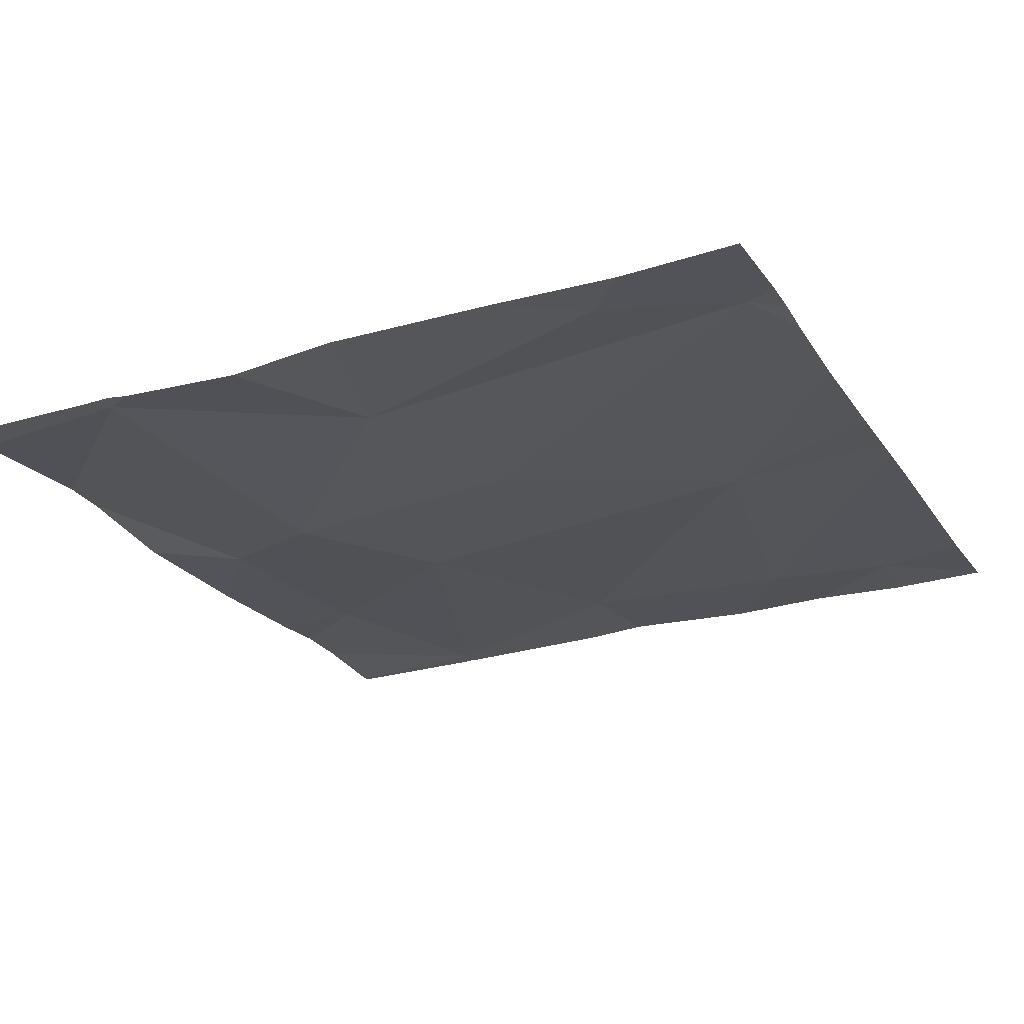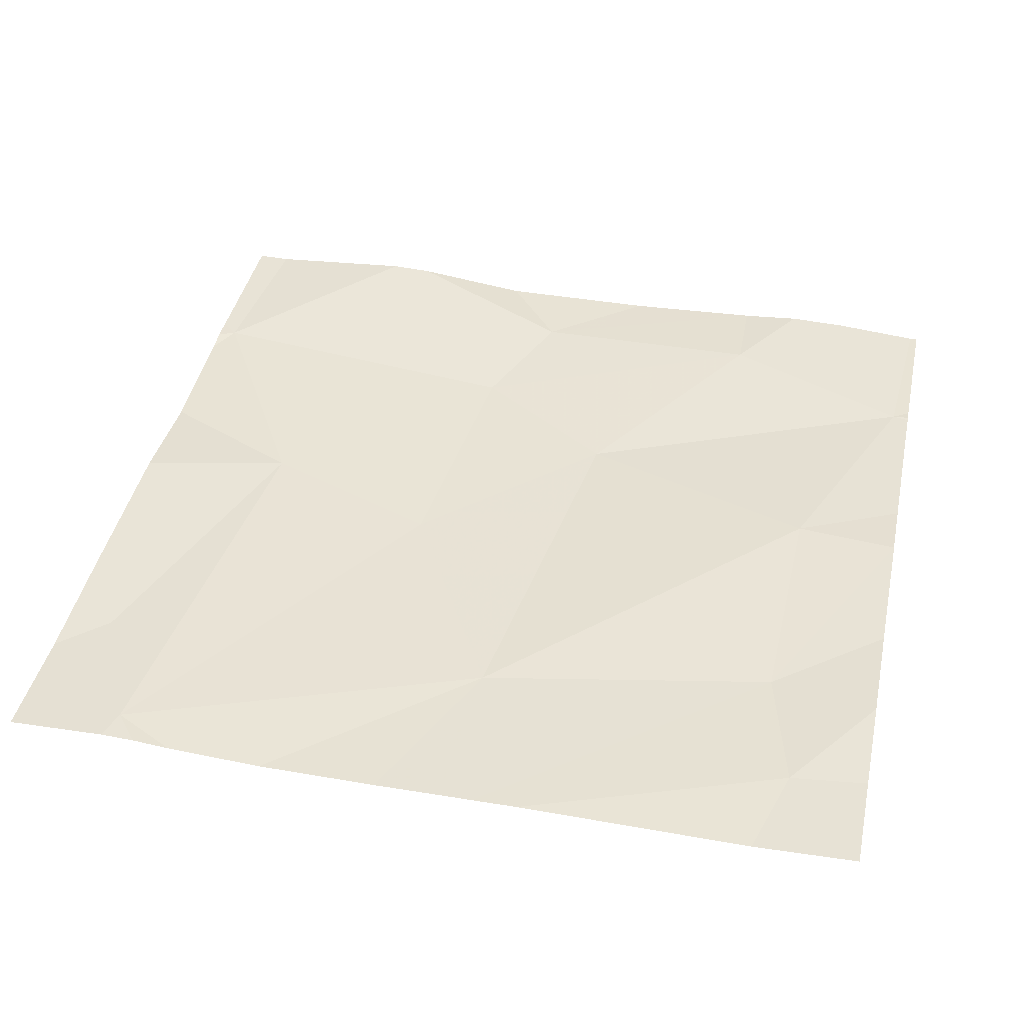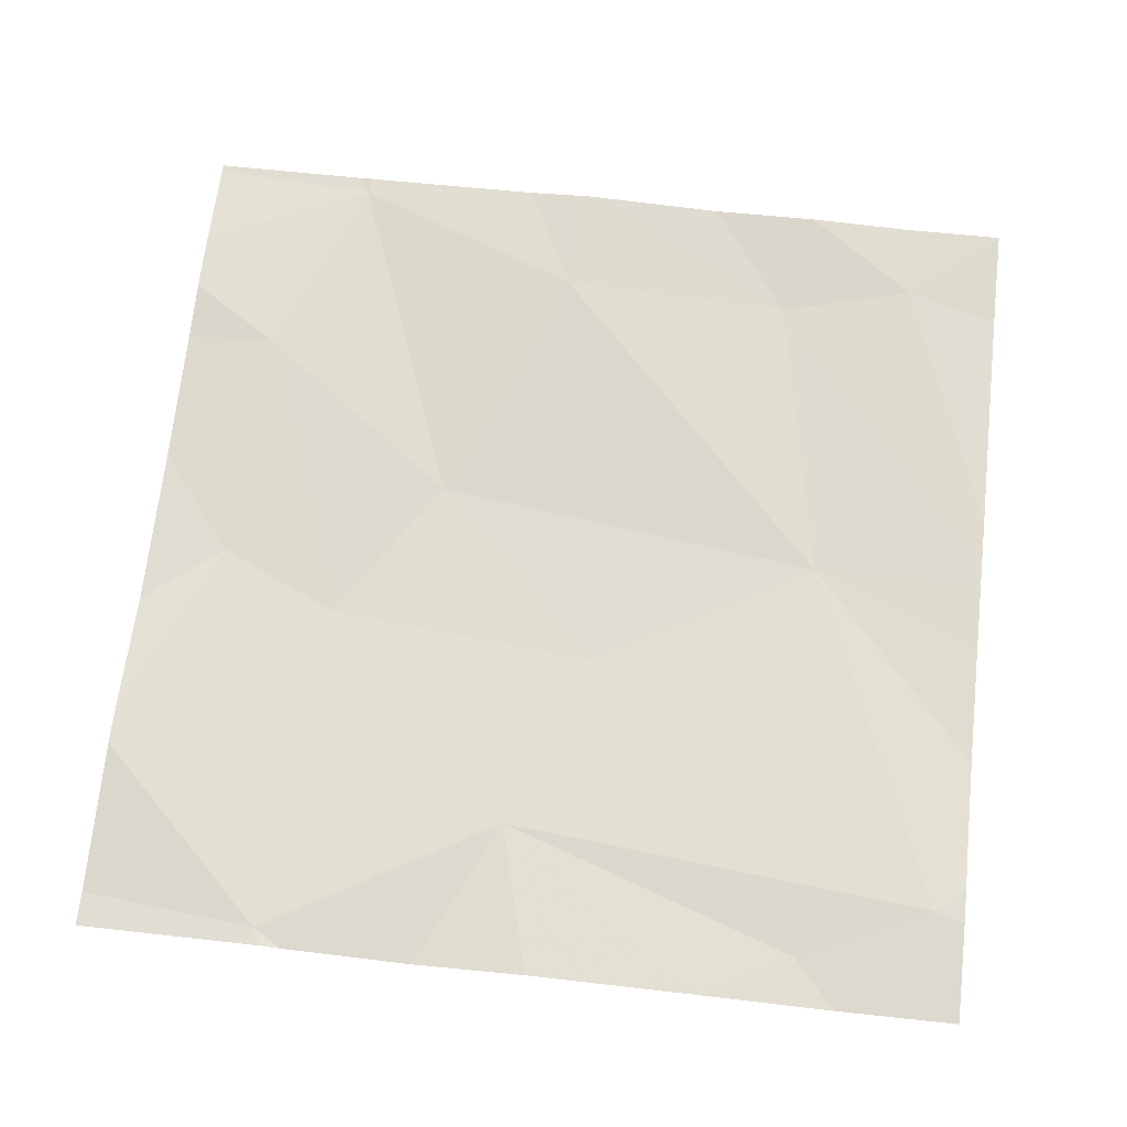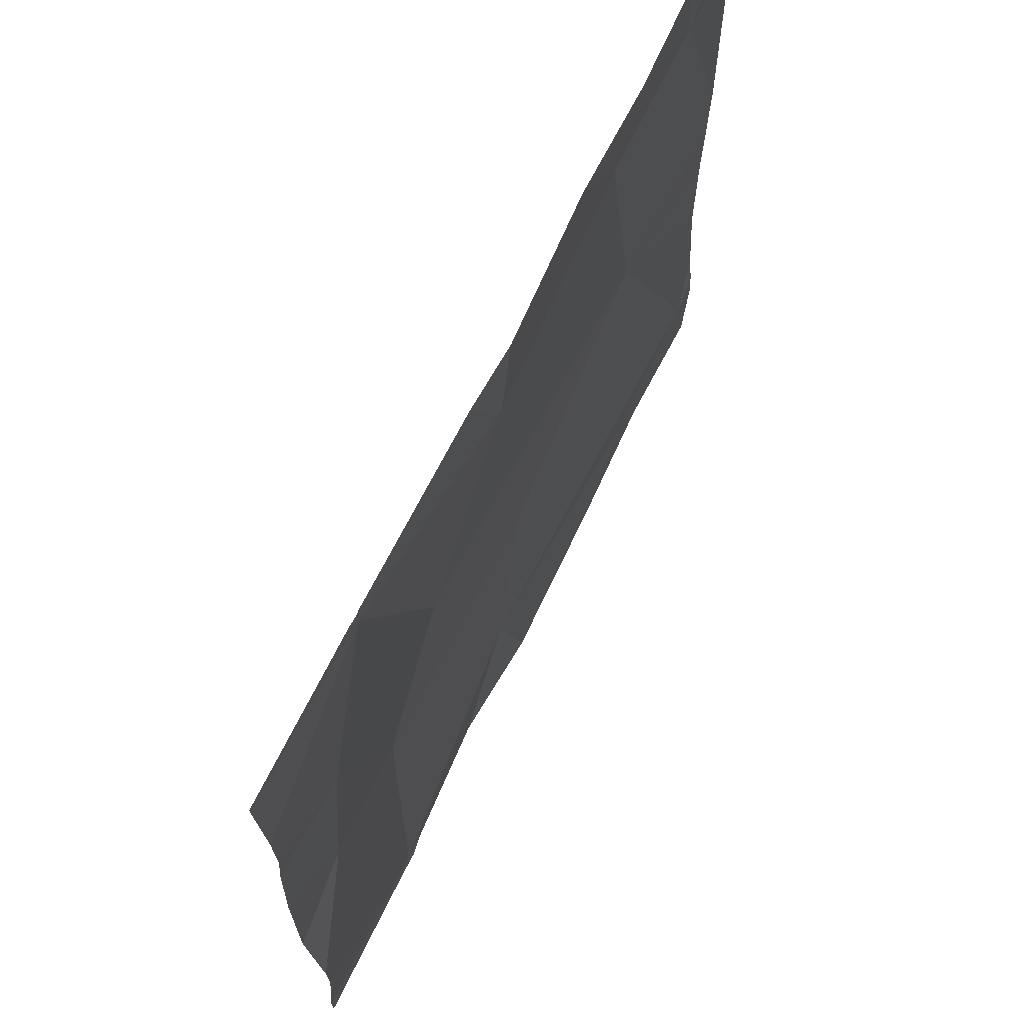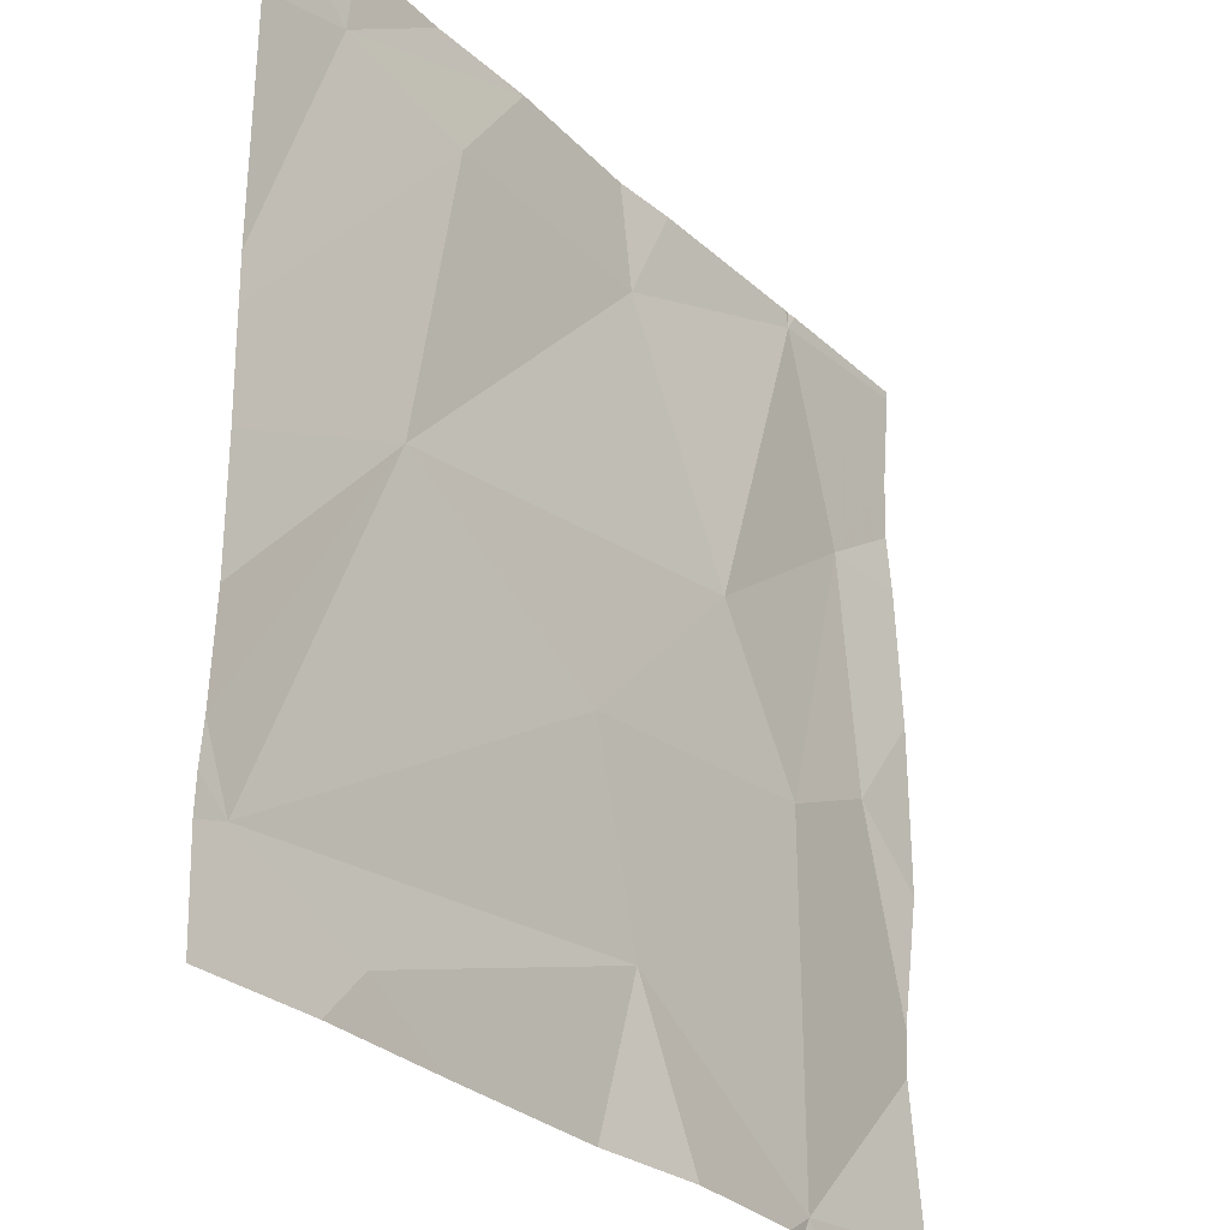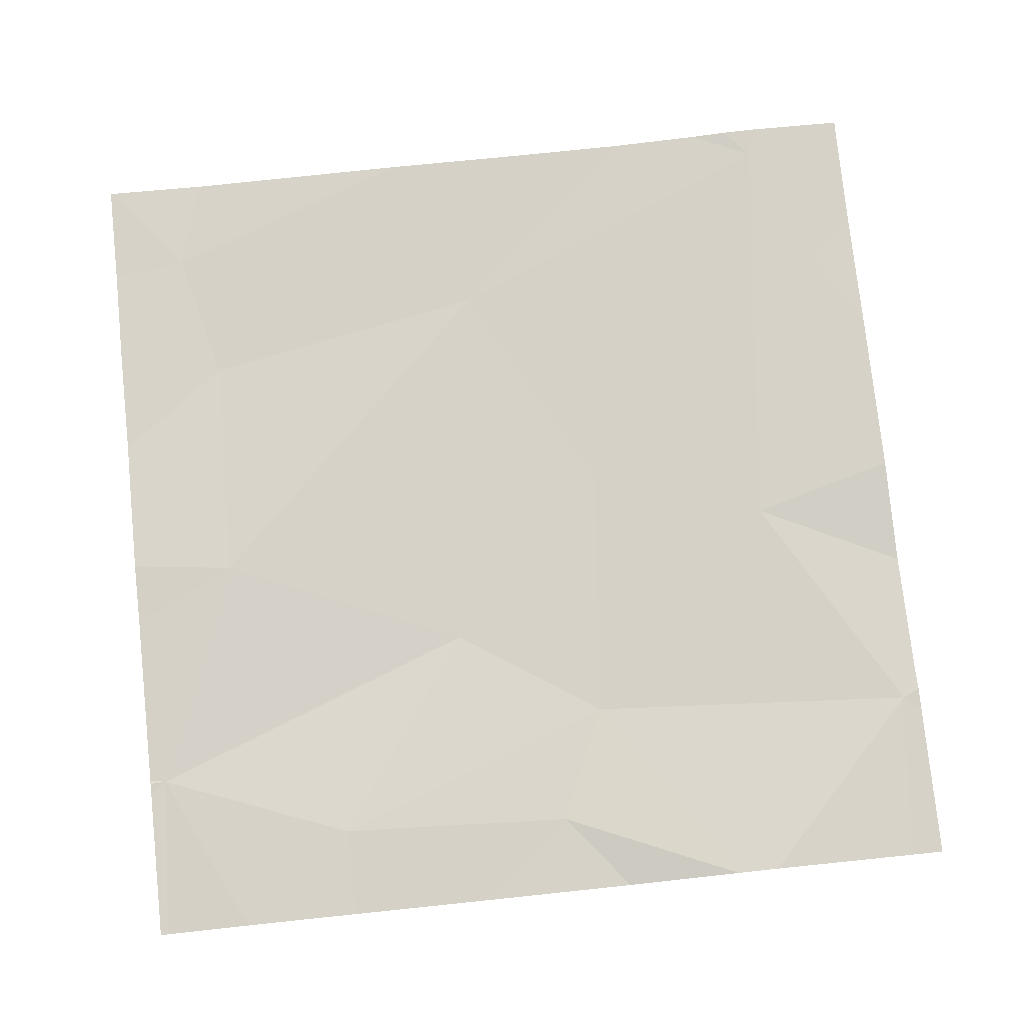
<metadata>
{"format":"obj","ext":"obj","renderer":"f3d","projection":"perspective","resolution":1024,"background":"white","views":[{"elev":-23.7,"azim":25.6,"up":"+Z"},{"elev":41.6,"azim":102.0,"up":"+Z"},{"elev":68.9,"azim":6.5,"up":"+Z"},{"elev":69.7,"azim":-64.5,"up":"+Y"},{"elev":-28.9,"azim":126.0,"up":"+Y"},{"elev":77.0,"azim":-96.0,"up":"+Z"}]}
</metadata>
<code>
v -113.5 260.6 490.7
v -114.2 259.7 490.7
v -113.8 260.6 490.7
v -114.3 260.1 490.7
v -113.5 259.8 490.7
v -113.5 259.9 490.7
v -114.2 260.6 490.7
v -113.5 259.8 490.7
v -113.5 259.8 490.7
v -113.5 260.1 490.7
v -114.3 260.4 490.7
v -113.5 260.2 490.7
v -114.2 260 490.7
v -114 260.6 490.7
v -114.1 260.2 490.7
v -113.6 259.7 490.7
v -114.2 260.6 490.7
v -113.7 260.6 490.7
v -114 260.5 490.7
v -114.2 259.7 490.7
v -113.6 259.7 490.7
v -113.5 259.8 490.7
v -113.6 260.6 490.7
v -113.6 260.2 490.7
v -114.2 259.7 490.7
v -113.7 259.7 490.7
v -113.5 259.7 490.7
v -113.7 260.5 490.7
v -114.2 259.7 490.7
v -113.6 260.5 490.7
v -113.9 260 490.7
v -114 259.8 490.7
v -114.4 259.7 490.7
v -113.5 260.6 490.7
v -114.4 259.9 490.7
v -114.4 260 490.7
v -114.4 260.5 490.7
v -114.4 260.6 490.7
v -114.4 260.4 490.7
v -114.4 260.2 490.7
v -114.4 260.4 490.7
v -114.4 259.9 490.7
v -114.4 259.9 490.7
v -113.5 260.5 490.7
v -114.2 260.6 490.7
v -113.5 260.2 490.7
v -113.5 260.2 490.7
v -113.9 259.7 490.7
v -114 259.7 490.7
v -114.4 259.7 490.7
v -114.4 259.7 490.7
v -113.5 259.7 490.7
v -113.5 259.7 490.7
v -114 260.6 490.7
v -114.2 260.6 490.7
v -114.4 260.6 490.7
v -113.5 260.6 490.7
f 25 33 50
f 55 7 54
f 4 11 39
f 11 7 37
f 13 11 4
f 44 30 46
f 2 13 42
f 49 32 29
f 13 4 35
f 54 19 14
f 1 30 44
f 15 11 13
f 11 15 7
f 18 30 23
f 19 7 15
f 48 32 49
f 19 15 24
f 27 22 21
f 14 28 3
f 23 30 34
f 3 28 30
f 30 1 34
f 22 16 21
f 29 2 20
f 24 31 22
f 32 13 2
f 3 30 18
f 22 31 32
f 28 19 24
f 46 28 47
f 24 22 8
f 7 19 54
f 26 32 48
f 32 31 13
f 15 13 31
f 32 2 29
f 15 31 24
f 28 24 12
f 22 32 16
f 6 24 8
f 33 2 43
f 14 19 28
f 35 4 36
f 26 16 32
f 9 22 27
f 36 4 40
f 37 7 38
f 34 1 57
f 10 24 6
f 38 7 45
f 39 11 41
f 40 4 39
f 21 16 26
f 12 24 10
f 17 7 55
f 41 11 37
f 8 22 5
f 5 22 9
f 42 13 35
f 43 2 42
f 20 2 25
f 46 30 28
f 25 2 33
f 47 28 12
f 50 33 51
f 45 7 17
f 52 9 27
f 53 9 52
f 56 38 45

</code>
